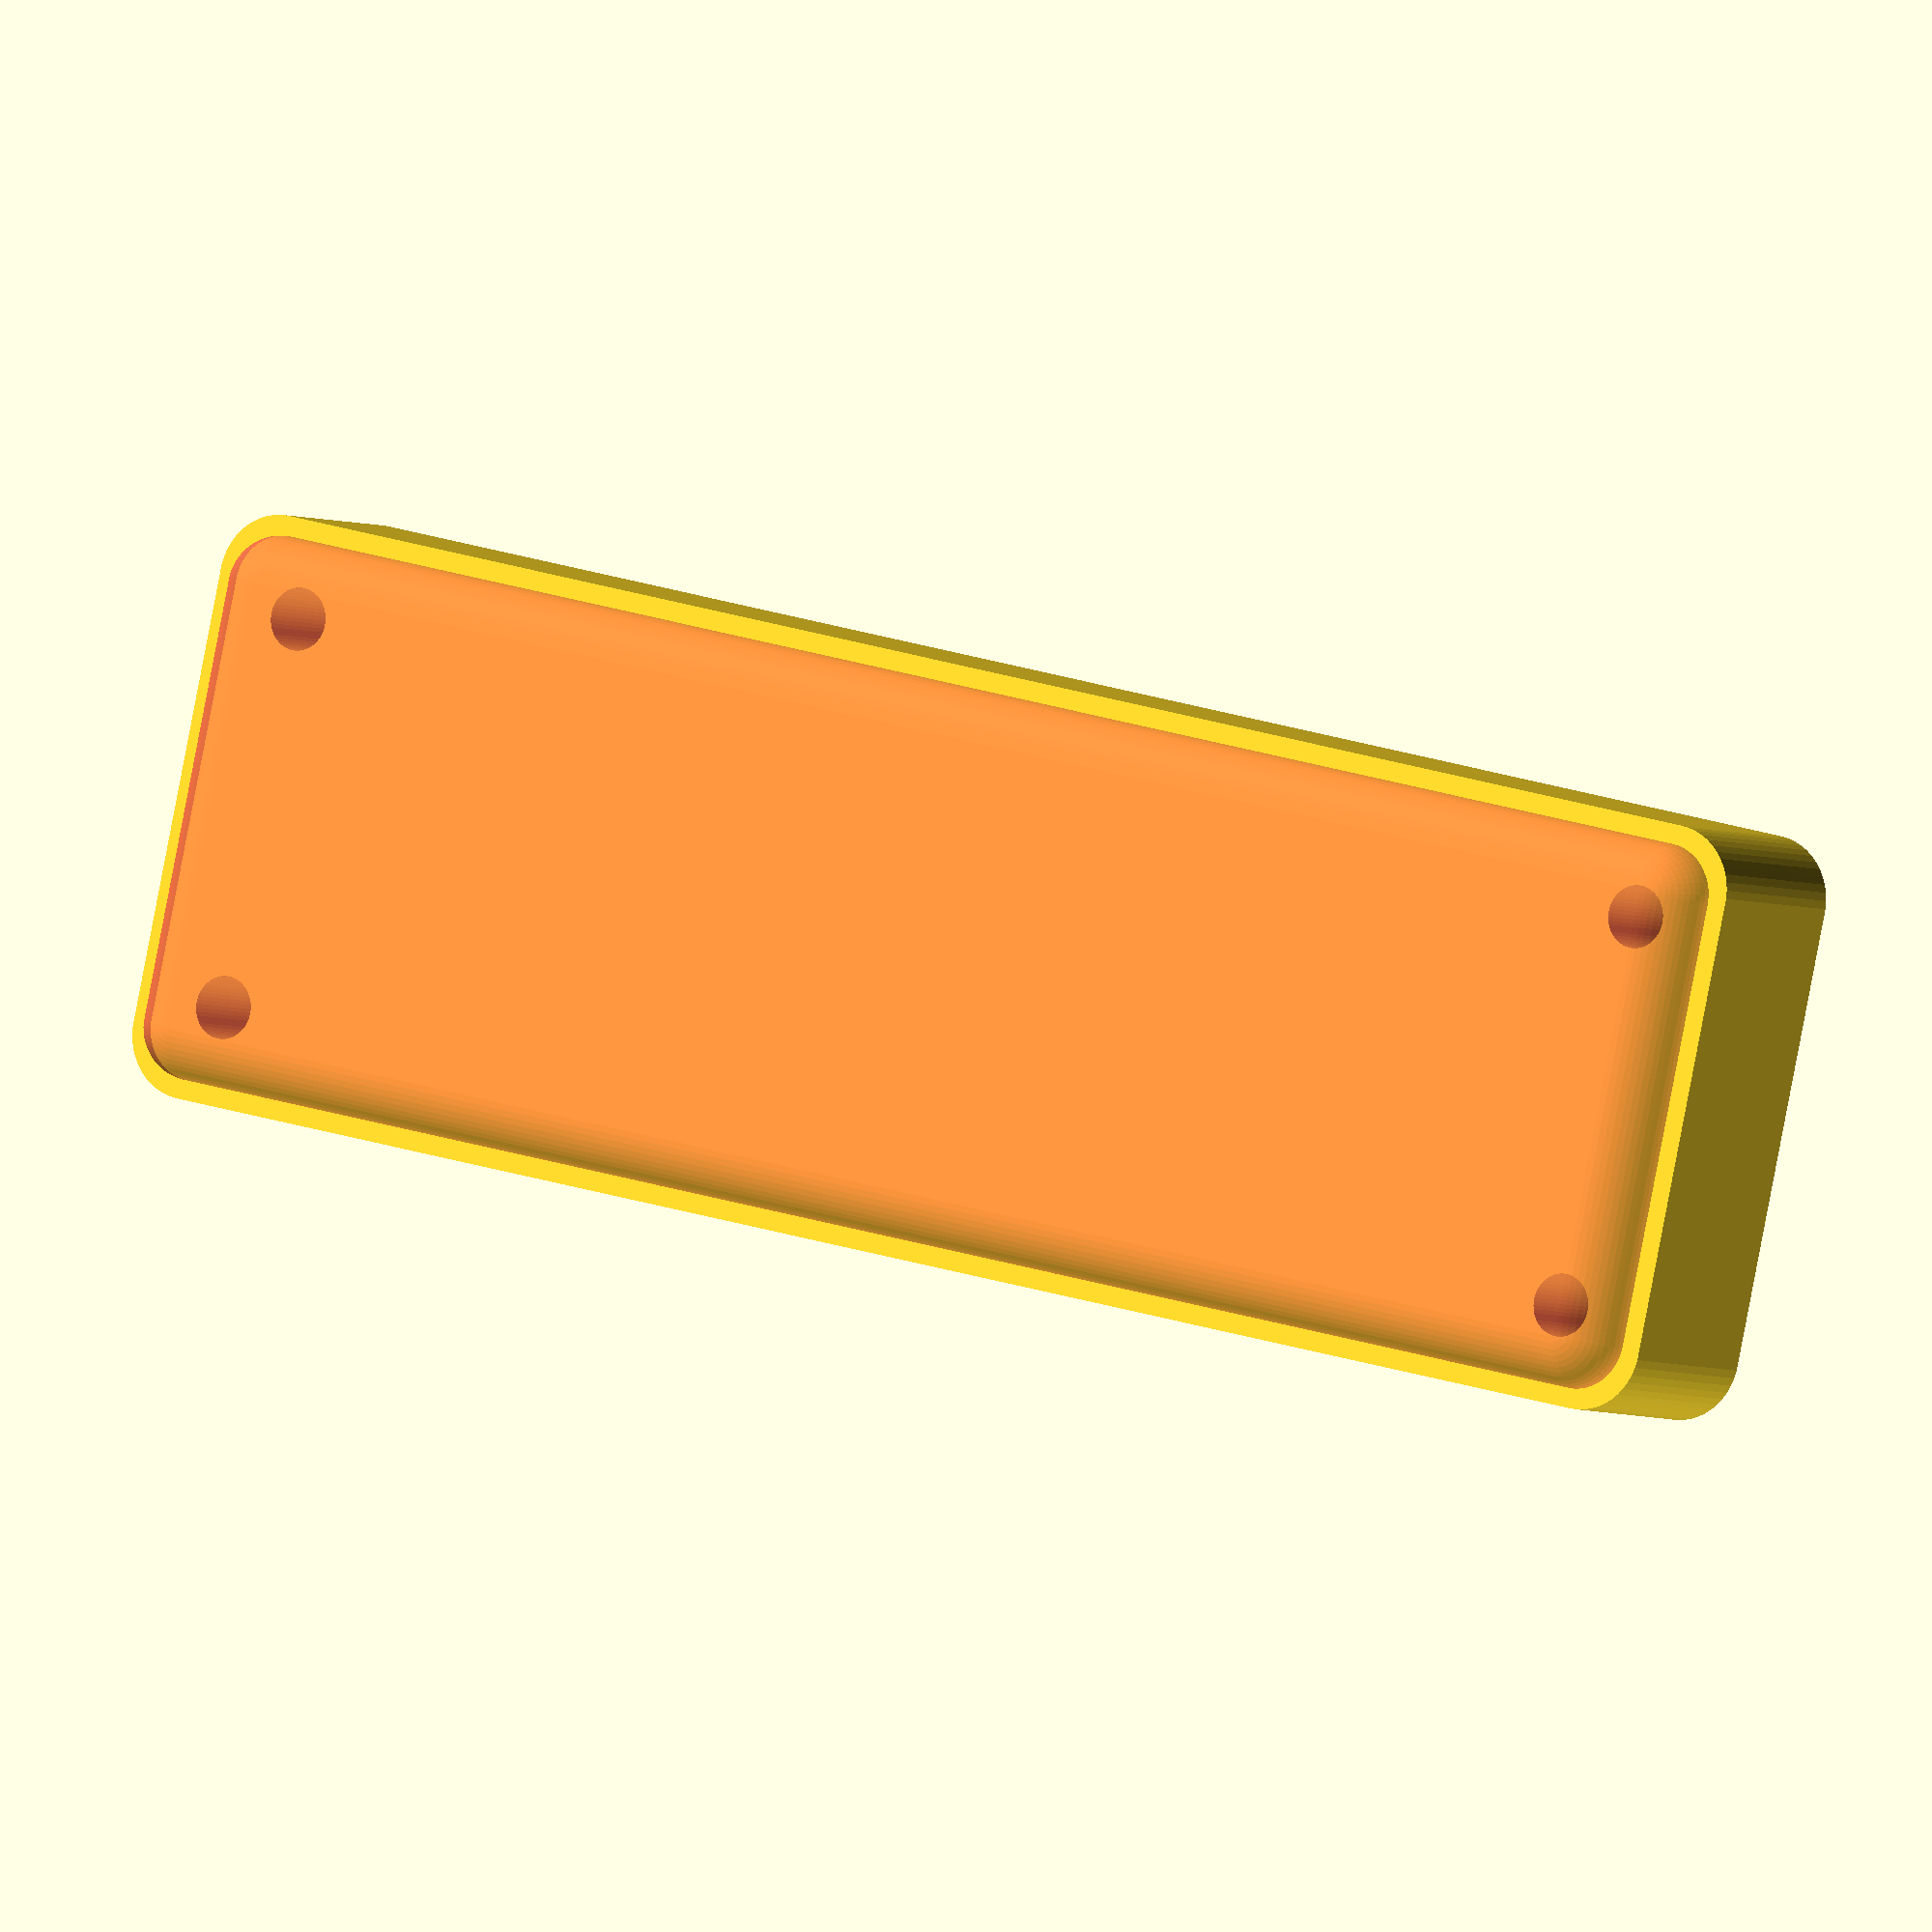
<openscad>
$fn = 50;


difference() {
	union() {
		hull() {
			translate(v = [-17.5000000000, 62.5000000000, 0]) {
				cylinder(h = 15, r = 5);
			}
			translate(v = [17.5000000000, 62.5000000000, 0]) {
				cylinder(h = 15, r = 5);
			}
			translate(v = [-17.5000000000, -62.5000000000, 0]) {
				cylinder(h = 15, r = 5);
			}
			translate(v = [17.5000000000, -62.5000000000, 0]) {
				cylinder(h = 15, r = 5);
			}
		}
	}
	union() {
		translate(v = [-15.0000000000, -60.0000000000, 2]) {
			rotate(a = [0, 0, 0]) {
				difference() {
					union() {
						translate(v = [0, 0, -1.7000000000]) {
							cylinder(h = 1.7000000000, r1 = 1.5000000000, r2 = 2.4000000000);
						}
						cylinder(h = 250, r = 2.4000000000);
						translate(v = [0, 0, -6.0000000000]) {
							cylinder(h = 6, r = 1.5000000000);
						}
						translate(v = [0, 0, -6.0000000000]) {
							cylinder(h = 6, r = 1.8000000000);
						}
						translate(v = [0, 0, -6.0000000000]) {
							cylinder(h = 6, r = 1.5000000000);
						}
					}
					union();
				}
			}
		}
		translate(v = [15.0000000000, -60.0000000000, 2]) {
			rotate(a = [0, 0, 0]) {
				difference() {
					union() {
						translate(v = [0, 0, -1.7000000000]) {
							cylinder(h = 1.7000000000, r1 = 1.5000000000, r2 = 2.4000000000);
						}
						cylinder(h = 250, r = 2.4000000000);
						translate(v = [0, 0, -6.0000000000]) {
							cylinder(h = 6, r = 1.5000000000);
						}
						translate(v = [0, 0, -6.0000000000]) {
							cylinder(h = 6, r = 1.8000000000);
						}
						translate(v = [0, 0, -6.0000000000]) {
							cylinder(h = 6, r = 1.5000000000);
						}
					}
					union();
				}
			}
		}
		translate(v = [-15.0000000000, 60.0000000000, 2]) {
			rotate(a = [0, 0, 0]) {
				difference() {
					union() {
						translate(v = [0, 0, -1.7000000000]) {
							cylinder(h = 1.7000000000, r1 = 1.5000000000, r2 = 2.4000000000);
						}
						cylinder(h = 250, r = 2.4000000000);
						translate(v = [0, 0, -6.0000000000]) {
							cylinder(h = 6, r = 1.5000000000);
						}
						translate(v = [0, 0, -6.0000000000]) {
							cylinder(h = 6, r = 1.8000000000);
						}
						translate(v = [0, 0, -6.0000000000]) {
							cylinder(h = 6, r = 1.5000000000);
						}
					}
					union();
				}
			}
		}
		translate(v = [15.0000000000, 60.0000000000, 2]) {
			rotate(a = [0, 0, 0]) {
				difference() {
					union() {
						translate(v = [0, 0, -1.7000000000]) {
							cylinder(h = 1.7000000000, r1 = 1.5000000000, r2 = 2.4000000000);
						}
						cylinder(h = 250, r = 2.4000000000);
						translate(v = [0, 0, -6.0000000000]) {
							cylinder(h = 6, r = 1.5000000000);
						}
						translate(v = [0, 0, -6.0000000000]) {
							cylinder(h = 6, r = 1.8000000000);
						}
						translate(v = [0, 0, -6.0000000000]) {
							cylinder(h = 6, r = 1.5000000000);
						}
					}
					union();
				}
			}
		}
		translate(v = [0, 0, 3]) {
			#hull() {
				union() {
					translate(v = [-17.0000000000, 62.0000000000, 4]) {
						cylinder(h = 8, r = 4);
					}
					translate(v = [-17.0000000000, 62.0000000000, 4]) {
						sphere(r = 4);
					}
					translate(v = [-17.0000000000, 62.0000000000, 12]) {
						sphere(r = 4);
					}
				}
				union() {
					translate(v = [17.0000000000, 62.0000000000, 4]) {
						cylinder(h = 8, r = 4);
					}
					translate(v = [17.0000000000, 62.0000000000, 4]) {
						sphere(r = 4);
					}
					translate(v = [17.0000000000, 62.0000000000, 12]) {
						sphere(r = 4);
					}
				}
				union() {
					translate(v = [-17.0000000000, -62.0000000000, 4]) {
						cylinder(h = 8, r = 4);
					}
					translate(v = [-17.0000000000, -62.0000000000, 4]) {
						sphere(r = 4);
					}
					translate(v = [-17.0000000000, -62.0000000000, 12]) {
						sphere(r = 4);
					}
				}
				union() {
					translate(v = [17.0000000000, -62.0000000000, 4]) {
						cylinder(h = 8, r = 4);
					}
					translate(v = [17.0000000000, -62.0000000000, 4]) {
						sphere(r = 4);
					}
					translate(v = [17.0000000000, -62.0000000000, 12]) {
						sphere(r = 4);
					}
				}
			}
		}
	}
}
</openscad>
<views>
elev=183.5 azim=282.6 roll=149.9 proj=o view=solid
</views>
